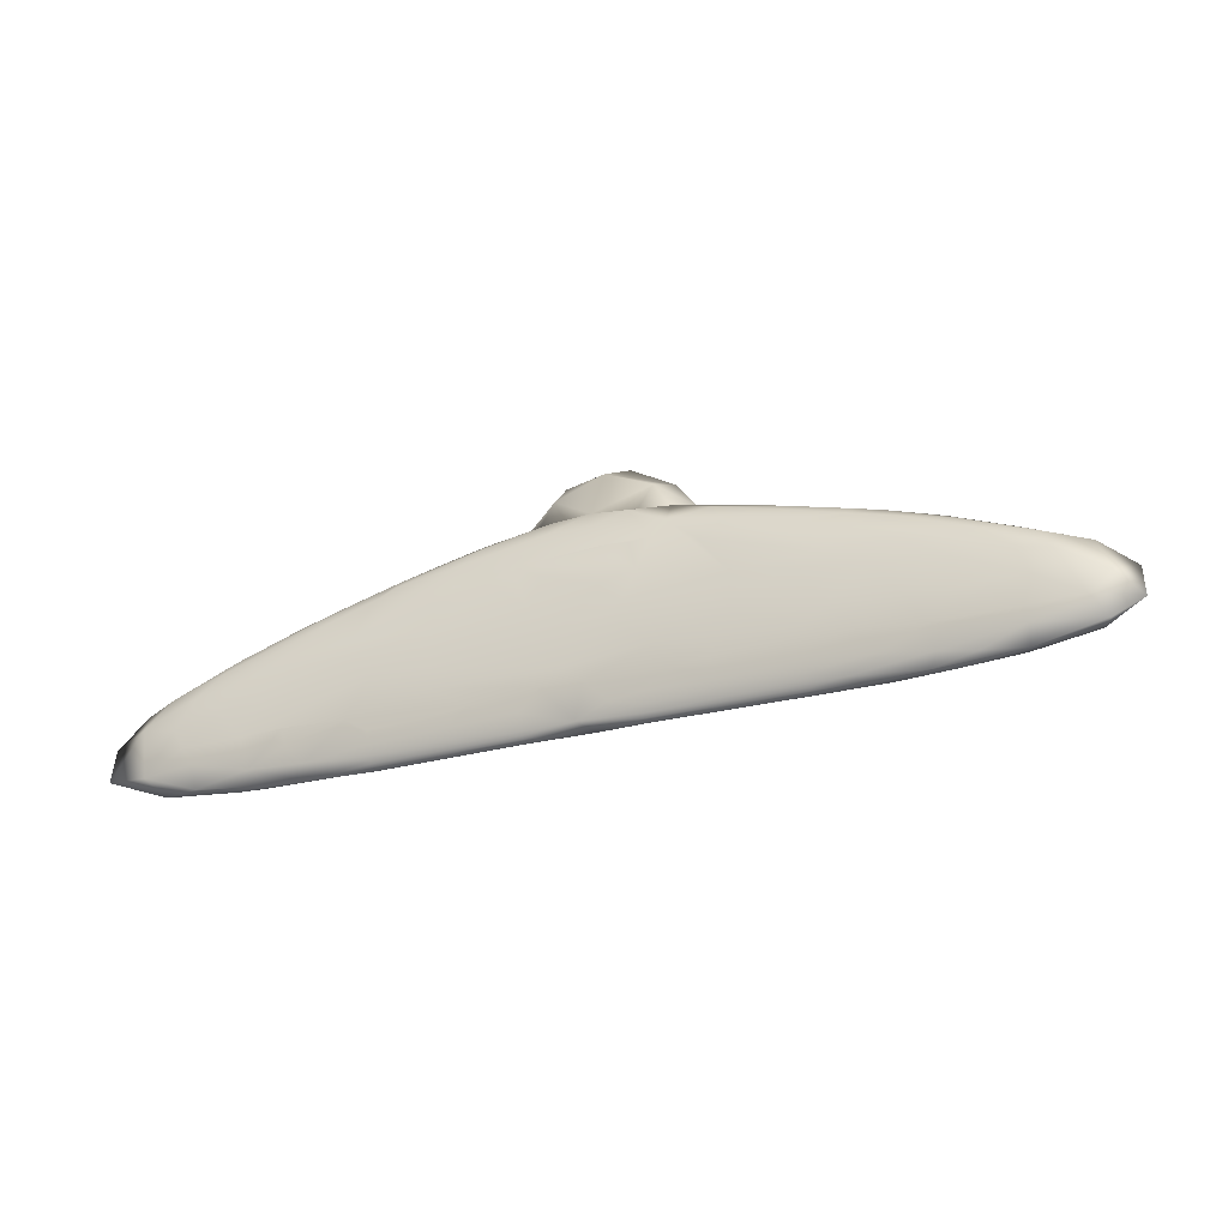
<metadata>
{"format":"obj","ext":"obj","renderer":"f3d","projection":"perspective","resolution":1024,"background":"white","views":[{"elev":-28.5,"azim":21.9,"up":"+Y"}]}
</metadata>
<code>
v -10.13 15.48 -1.666
v -10.98 17.08 4.946
v -8.224 23.14 4.009
v -8.065 19.88 -1.901
v -2.503 23.38 -2.938
v 1.907 18.28 -5.072
v -4.122 18.45 -4.66
v -1.364 13.6 -5.836
v -10.62 10.82 -1.438
v -12.19 9.962 2.234
v -7.224 10.51 -4.347
v -8.746 17.61 8.519
v 5.759 21.11 -2.919
v -3.187 6.38 -5.062
v -0.02018 9.287 -5.765
v -9.563 5.916 -1.563
v -12.1 9.877 5.358
v -10.24 7.614 8.848
v -9.944 11.38 9.155
v -15.76 4.213 8.84
v -22.66 4.358 8.876
v -36.98 3.376 9.126
v -41.4 0.542 9.214
v -44.23 1.949 9.422
v -49.51 2.958 10.34
v -47.92 -0.3952 9.637
v -38.75 5.11 9.432
v -36.71 4.822 9.258
v -32.63 4.53 9.049
v -25.06 6.897 9.049
v -32.07 7.425 9.41
v -27.75 10.02 9.742
v -15.76 9.524 9.135
v 4.669 10.59 -5.341
v 2.029 3.633 -4.112
v -8.37 3.4 8.831
v -15.76 0.8957 8.953
v -8.834 -0.6932 9.113
v -33.52 -1.055 9.086
v -22.64 -0.6987 9.034
v -27.46 -1.936 9.176
v -37.69 -3.695 9.513
v -43.17 -2.216 9.452
v -37.01 0.889 9.063
v -36.47 9.396 11.48
v -29.34 11.52 11.81
v -33.14 10.42 11.38
v -27.21 12.19 11.37
v -32.01 10.53 10.85
v -39.24 7.833 10.54
v -39.62 8.264 11.54
v -49.56 3.805 11.8
v -44.19 6.471 11.16
v -53.53 0.7967 11.31
v -52.24 -2.357 10.44
v -42.65 5.033 9.817
v -34.14 8.828 10.03
v -7.534 15.38 10.01
v -13.58 12.22 9.48
v -14.81 14.56 10.33
v -18.19 12.77 9.892
v -27.36 11.75 10.63
v -20.61 13.54 10.64
v -20.21 13.19 10.31
v -8.504 16.64 11.07
v -4.595 21.53 9.203
v -4.553 24.75 6.207
v -2.365 26.35 1.085
v 11.64 14.8 2.304
v 9.695 19.92 5.517
v 12.09 11.61 5.104
v 3.556 24.3 -1.54
v 1.991 26.79 4.242
v 6.608 24.7 2.796
v 7.354 14.71 -4.201
v 9.221 7.898 -2.702
v -10.98 4.495 5.976
v -6.548 1.227 8.497
v -1.393 0.2357 8.979
v 1.462 0.1428 8.746
v 3.054 -5.602 10.32
v -3.485 -4.755 9.94
v 1.053 -6.684 11.2
v 6.244 -6.213 10.7
v 6.244 -5.859 10.44
v 13.58 -5.964 10.44
v 13.58 -6.298 10.7
v 6.244 -6.466 10.96
v 13.58 -6.537 10.96
v 6.26 -6.639 11.28
v 13.58 -6.68 11.23
v 13.58 -6.716 11.36
v 6.092 -6.661 11.65
v 13.58 -6.728 11.5
v 13.58 -6.716 11.64
v -6.092 -6.661 11.65
v -6.26 -6.639 11.28
v -6.244 -6.466 10.96
v -6.083 -6.09 10.59
v -13.58 -6.298 10.7
v -13.58 -5.964 10.44
v -22.64 -6.104 10.45
v -22.65 -6.406 10.7
v -27.43 -6.314 10.6
v -34.9 -6.383 10.81
v -30.14 -5.895 10.29
v -37.96 -6.533 11.36
v -39.6 -5.518 10.28
v -46.82 -5.635 11.14
v -53.75 -3.075 11.76
v -47.08 -3.331 9.862
v -31.87 -5.18 9.943
v -22.63 -5.241 9.977
v -22.63 -4.68 9.766
v -13.58 -5.008 9.969
v -13.58 -4.388 9.757
v -6.244 -4.848 9.969
v -9.09 -3.684 9.6
v -13.58 -1.968 9.247
v -13.58 -2.862 9.395
v -22.63 -2.495 9.259
v -22.63 -3.302 9.406
v -32.86 -3.663 9.462
v -22.63 -4.033 9.575
v -13.58 -3.671 9.565
v -22.64 -1.624 9.135
v -13.58 -1.001 9.137
v -6.244 -5.404 10.2
v -13.58 -5.534 10.2
v -22.64 -5.715 10.21
v -46.44 4.811 12.52
v -38.91 7.929 12.48
v -32.05 10.52 12.15
v -27.5 11.87 12.15
v -20.76 13.55 12.35
v -22.41 13.54 11.38
v -16.32 14.99 11.86
v -17.02 14.85 11.19
v 0.5128 17.58 11.73
v 4.726 16.94 10.74
v 6.021 21.76 8.369
v 0.7423 24.07 8.607
v 9.408 20.04 0.602
v 10.19 14.55 -1.673
v 5.472 3.433 -2.686
v 5.822 1.199 0.565
v -5.443 3.159 -2.57
v -0.4795 -0.3372 4.033
v 7.407 2.078 8.756
v 8.475 -2.169 9.311
v 9.535 0.7401 8.958
v 13.58 -4.388 9.757
v 6.244 -4.191 9.757
v 13.58 -3.671 9.565
v 22.63 -4.033 9.575
v 22.63 -4.68 9.766
v 13.58 -5.008 9.969
v 22.63 -5.241 9.977
v 13.58 -5.534 10.2
v 22.64 -5.715 10.21
v 22.64 -6.104 10.45
v 29.89 -5.377 9.996
v 30.1 -6.711 11.06
v 22.65 -6.406 10.7
v 22.65 -6.622 10.96
v 22.66 -6.751 11.23
v 22.66 -6.784 11.36
v 22.66 -6.794 11.5
v 22.66 -6.784 11.64
v 27.67 -6.7 11.89
v 22.66 -6.751 11.77
v 13.58 -6.68 11.77
v 22.65 -6.622 12.04
v 13.58 -6.537 12.04
v 6.244 -6.466 12.04
v -0.6031 -5.833 12.63
v -6.244 -6.466 12.04
v -13.58 -6.537 12.04
v -13.58 -6.68 11.77
v -13.58 -6.716 11.64
v -22.66 -6.751 11.77
v -22.66 -6.784 11.64
v -13.58 -6.728 11.5
v -22.66 -6.794 11.5
v -22.66 -6.784 11.36
v -13.58 -6.716 11.36
v -22.66 -6.751 11.23
v -13.58 -6.68 11.23
v -22.65 -6.622 10.96
v -13.58 -6.537 10.96
v -29.83 -6.812 11.74
v -34.1 -6.677 11.76
v -48.7 -3.843 12.87
v -43.86 -1.545 13.59
v -45.15 0.6656 13.56
v -49.32 1.627 13.02
v -29.82 10.65 12.66
v -22.69 11.66 13.12
v -27.7 9.996 13.26
v -25.06 6.897 13.95
v -22.63 -4.033 13.42
v -22.63 -3.302 13.59
v -25.06 -1.797 13.84
v -22.63 -4.68 13.23
v -29.8 -5.368 13.01
v -22.63 -5.241 13.02
v -22.64 -5.715 12.79
v -22.64 -6.104 12.55
v -22.65 -6.406 12.3
v -22.65 -6.622 12.04
v -42.72 -5.857 12.31
v -42.91 -3.48 13.34
v -34.65 2.898 13.97
v -39.61 1.492 13.88
v -36.9 -1.643 13.8
v -32.25 5.469 13.87
v -38.52 4.407 13.7
v -32.34 6.749 13.7
v -34.3 7.477 13.41
v -40.1 6.558 13.01
v -34.01 8.628 13.05
v -43.03 4.017 13.4
v -25.09 4.986 14.08
v -32.25 -1.487 13.87
v -36.29 -5.076 13.11
v -31.83 -3.317 13.61
v -13.58 -6.298 12.3
v -13.58 -5.964 12.56
v -6.244 -6.213 12.3
v -6.244 -5.859 12.56
v -13.58 -5.534 12.8
v -6.244 -5.126 12.92
v -13.58 -5.008 13.03
v -13.58 -4.388 13.24
v -6.244 -4.191 13.24
v -11.64 -2.544 13.64
v -13.58 -3.671 13.43
v -13.58 -2.862 13.6
v -15.76 6.439 14.11
v -9.707 10.54 13.87
v -15.76 9.524 13.86
v -13.58 10.93 13.75
v -13.27 13.68 13.16
v -11.22 16.2 11.75
v -10.91 15.48 12.59
v 9.229 16.69 11.6
v 11.67 7.825 1.399
v -1.276 0.8866 -0.8006
v -8.356 1.739 2.715
v 3.819 0.2536 7.588
v 15.76 3.099 8.863
v 15.76 -0.1468 9.021
v 22.63 -3.302 9.406
v 13.58 -2.862 9.395
v 15.76 -2.093 9.248
v 25.04 -2.634 9.274
v 31.83 -3.317 9.394
v 32.25 -6.108 10.49
v 36.36 -5.074 9.893
v 32.46 -6.483 10.87
v 36.5 -6.555 11.3
v 34.06 -6.531 12.04
v 26.24 -6.094 12.6
v 22.65 -6.406 12.3
v 22.64 -6.104 12.55
v 13.58 -6.298 12.3
v 13.58 -5.964 12.56
v 6.083 -6.09 12.41
v 0.5931 -2.217 13.66
v -4.032 -1.988 13.68
v -1.527 -0.4624 13.87
v -5.041 6.485 14.14
v -1.527 3.57 14.13
v 2.299 7.827 14.12
v -7.089 11.92 13.75
v -3.839 10.11 13.98
v 36.47 9.396 11.52
v 29.34 11.52 11.19
v 30.78 11.1 11.89
v 32.33 10.24 10.6
v 27.04 11.85 10.65
v 27.31 10.12 9.746
v 34.01 8.628 9.952
v 31.71 7.848 9.468
v 25.04 8.64 9.274
v 25.06 6.897 9.049
v 32.25 5.469 9.126
v 29.91 -0.45 9.03
v 35.68 1.395 8.998
v 32.25 -1.487 9.126
v 39.74 -1.753 9.278
v 43.29 -3.441 9.668
v 50.61 -4.493 12.09
v 49.69 -4.868 10.92
v 53.77 -2.726 11.48
v 42.76 -5.853 10.69
v 43.18 -6.042 11.95
v 38.84 -5.766 12.61
v 34.87 -5.29 12.99
v 22.63 -5.241 13.02
v 22.64 -5.715 12.79
v 13.58 -5.534 12.8
v 13.58 -5.008 13.03
v 6.244 -5.404 12.8
v 6.244 -4.848 13.03
v 3.054 -4.475 13.14
v 6.244 -4.191 13.24
v 9.707 -2.445 13.64
v 7.976 0.3824 13.98
v 4.649 2.859 14.12
v 4.649 5.285 14.16
v 6.244 8.76 14.05
v -3.633 15.27 13.16
v -3.584 16.91 12.39
v 4.814 16.53 12.66
v 13.69 15 12.51
v 20.68 13.72 12.17
v 15.51 15.28 11.61
v 37.79 8.251 10.46
v 43.32 6.859 11.1
v 49.96 3.642 11.79
v 48.49 3.041 10.14
v 48.54 -1.905 9.751
v 53.61 0.5234 11.23
v 43.13 3.609 9.507
v 39.78 6.274 9.811
v 38.69 5.382 9.458
v 44.03 0.5653 9.341
v 29.77 -4.571 13.28
v 22.63 -4.033 13.42
v 22.63 -4.68 13.23
v 13.58 -4.388 13.24
v 13.58 -3.671 13.43
v 13.58 -2.862 13.6
v 13.58 -1.968 13.75
v 13.58 -1.001 13.86
v 13.58 0.02161 13.98
v 15.76 1.986 14.11
v 15.76 4.213 14.16
v 15.76 6.439 14.11
v 12.51 10.97 13.79
v 9.082 14.03 13.36
v 7.933 12.28 13.68
v 5.434 12.1 13.75
v 2.286 12.33 13.75
v -7.089 12.86 13.6
v 0.7555 15.01 13.24
v 38.16 8.134 12.54
v 44.94 5.364 12.62
v 43.43 -4.129 13.14
v 43.21 -2.588 13.49
v 43.96 0.6227 13.67
v 41.16 -1.216 13.72
v 32.36 0.6388 14.02
v 29.58 4.542 14.04
v 25.09 1.004 14.08
v 22.65 5.387 14.1
v 25.06 6.897 13.95
v 20.28 10.04 13.67
v 15.69 13.11 13.19
v 22.63 11.35 13.23
v 20.49 13 12.78
v 27.66 10.92 12.88
v 32.55 9.475 12.88
v 39.32 6.63 13.12
v 48.86 -2.254 13.16
v 46.25 3.041 13.22
v 42.83 3.567 13.49
v 32.34 6.749 13.7
v 27.08 8.987 13.58
v 34.57 7.162 13.47
v 51.21 -0.1233 12.87
v 37.07 3.624 13.86
v 36.97 0.08345 13.92
v 22.64 -0.6987 13.97
v 27.46 -1.936 13.82
v 34.39 -2.709 13.72
v 22.63 -3.302 13.59
v 22.63 -2.495 13.74
v 22.64 -1.624 13.86
v 27.5 11.87 12.15
v 27.21 12.19 11.63
v 22.28 13.55 11.62
v -2.445 17.48 11.28
v 22.66 4.358 8.876
v 20.72 13.85 11.01
v 13.79 15.54 11.09
v 12.16 15.14 10.36
v 8.962 13.64 9.546
v 9.384 16.29 8.524
v 10.09 3.687 1.725
v 11.16 4.863 5.569
v 7.729 1.2 5.279
v 10.07 6.659 8.826
v 10.95 13.08 9.552
v 13.74 13.68 9.872
v 20.29 13.43 10.46
v 11.12 8.505 7.711
v 21.11 12.17 9.894
v -15.76 1.986 14.11
v -15.76 4.213 14.16
v -15.76 -0.1468 13.98
v -20.74 12.77 12.88
v -18.4 11.36 13.51
v -22.66 2.3 14.12
v 6.244 -5.126 10.08
v -22.69 11.66 9.878
v -27.53 3.622 8.909
f 41 39 40 126
f 119 38 118 120
f 152 156 157 406
f 182 180 181 191
f 239 240 241 200
f 352 353 351 366
f 375 356 338 337
f 229 227 177 176
f 1 2 3
f 4 1 3
f 5 4 3
f 6 7 5
f 8 7 6
f 9 10 1
f 7 1 4
f 1 7 11
f 2 1 10
f 3 2 12
f 4 5 7
f 6 5 13
f 14 8 15
f 8 14 11
f 9 1 11
f 9 16 10
f 17 2 10
f 18 19 17
f 18 20 21
f 22 23 24
f 25 24 26
f 22 24 27
f 27 28 22
f 29 22 28
f 30 29 28
f 30 28 31
f 31 32 30
f 33 19 18
f 21 33 18
f 15 34 35
f 35 14 15
f 9 11 16
f 20 18 36
f 36 37 20
f 37 36 38
f 39 37 40
f 39 42 23
f 42 43 23
f 39 23 44
f 39 44 22
f 45 46 47
f 46 48 47
f 47 49 45
f 50 51 45
f 25 52 53
f 52 25 54
f 54 25 55
f 25 56 24
f 27 24 56
f 31 27 57
f 32 31 57
f 58 19 59
f 19 33 59
f 58 59 60
f 61 60 59
f 51 50 53
f 53 56 25
f 62 63 64
f 58 60 65
f 66 67 3
f 3 67 68
f 69 70 71
f 72 73 74
f 74 13 72
f 34 75 76
f 76 35 34
f 16 77 10
f 36 78 38
f 38 78 79
f 80 81 82
f 83 82 81
f 84 83 81
f 81 85 84
f 84 85 86
f 86 87 84
f 88 84 87
f 87 89 88
f 90 88 89
f 89 91 90
f 91 92 90
f 93 90 92
f 92 94 93
f 93 94 95
f 83 96 97
f 83 97 98
f 83 98 99
f 99 100 101
f 102 101 100
f 100 103 102
f 104 102 103
f 104 105 106
f 105 107 108
f 109 108 107
f 109 110 111
f 108 109 111
f 112 108 42
f 113 106 112
f 112 114 113
f 115 113 114
f 114 116 115
f 117 115 116
f 116 118 117
f 82 117 118
f 82 118 38
f 38 79 82
f 80 82 79
f 121 119 120
f 120 122 121
f 41 121 122
f 122 112 41
f 123 41 112
f 111 43 42
f 111 26 43
f 111 42 108
f 42 123 112
f 112 124 114
f 41 123 39
f 112 122 124
f 125 124 122
f 124 125 116
f 116 125 118
f 118 125 120
f 126 121 41
f 122 120 125
f 119 121 126
f 126 127 119
f 127 126 40
f 38 119 127
f 128 117 82
f 115 117 128
f 128 129 115
f 129 128 99
f 83 99 128
f 116 114 124
f 113 115 129
f 129 130 113
f 130 129 101
f 106 113 130
f 106 130 102
f 108 112 106
f 110 55 111
f 111 55 26
f 51 53 131
f 131 132 51
f 45 51 132
f 45 133 46
f 46 133 134
f 46 134 135
f 135 136 46
f 135 137 136
f 137 138 136
f 136 62 48
f 62 136 63
f 136 138 63
f 60 63 138
f 60 138 65
f 139 140 141
f 139 141 142
f 74 141 70
f 74 143 13
f 76 75 144
f 35 76 145
f 145 146 35
f 147 14 35
f 78 148 79
f 149 150 80
f 150 149 151
f 152 153 150
f 150 154 152
f 152 154 155
f 155 156 152
f 156 158 157
f 159 157 158
f 158 160 159
f 86 159 160
f 160 161 86
f 161 160 162
f 162 163 161
f 164 161 163
f 165 164 163
f 166 165 163
f 167 166 163
f 163 168 167
f 167 168 94
f 94 168 169
f 169 168 163
f 163 170 169
f 170 171 169
f 95 169 171
f 171 172 95
f 172 171 173
f 173 174 172
f 93 172 174
f 174 175 93
f 83 93 175
f 175 176 83
f 83 176 177
f 177 96 83
f 96 177 178
f 178 179 96
f 179 180 96
f 180 179 181
f 183 180 182
f 182 184 183
f 183 184 185
f 185 186 183
f 96 183 186
f 186 185 187
f 187 188 186
f 97 186 188
f 188 187 189
f 189 190 188
f 97 188 190
f 190 189 103
f 191 189 187
f 191 192 105
f 107 105 192
f 193 194 195
f 195 196 193
f 196 110 193
f 132 197 133
f 197 134 133
f 134 197 135
f 198 135 197
f 197 199 198
f 200 198 199
f 201 202 203
f 204 201 203
f 203 205 204
f 206 204 205
f 207 206 205
f 208 207 205
f 205 191 208
f 209 208 191
f 210 209 191
f 181 210 191
f 211 109 107
f 193 212 194
f 213 214 215
f 213 216 217
f 216 218 217
f 219 217 218
f 220 221 132
f 110 196 54
f 195 222 196
f 222 220 131
f 220 222 219
f 131 196 222
f 214 217 222
f 222 195 214
f 196 131 52
f 131 220 132
f 221 219 199
f 219 221 220
f 219 218 199
f 217 219 222
f 218 216 200
f 216 213 223
f 213 217 214
f 213 215 223
f 214 194 215
f 215 224 203
f 224 215 225
f 225 226 224
f 224 226 203
f 205 226 225
f 191 205 225
f 192 191 225
f 107 192 211
f 109 193 110
f 212 211 225
f 193 211 212
f 193 109 211
f 192 225 211
f 212 225 215
f 215 194 212
f 209 210 178
f 178 227 209
f 208 209 227
f 227 228 208
f 228 227 229
f 229 230 228
f 231 228 230
f 230 232 231
f 233 231 232
f 234 233 232
f 232 235 234
f 234 235 236
f 236 237 234
f 234 237 201
f 238 237 236
f 242 241 240
f 243 242 240
f 244 137 245
f 245 137 135
f 65 138 244
f 140 139 246
f 144 69 247
f 76 144 247
f 35 248 147
f 249 16 147
f 78 249 148
f 80 79 250
f 251 252 151
f 253 254 255
f 255 256 253
f 155 253 256
f 162 256 257
f 258 162 259
f 260 258 259
f 163 260 261
f 163 261 262
f 262 263 170
f 173 170 263
f 263 264 173
f 263 265 264
f 266 264 265
f 265 267 266
f 268 266 267
f 176 269 270
f 269 271 270
f 272 273 274
f 275 272 276
f 277 278 279
f 278 280 281
f 282 281 280
f 280 283 282
f 283 284 282
f 285 282 284
f 286 285 284
f 284 287 286
f 288 286 287
f 287 289 288
f 256 288 290
f 290 257 256
f 259 257 290
f 290 291 259
f 292 259 291
f 293 294 295
f 296 297 261
f 292 296 259
f 297 296 294
f 294 296 292
f 297 298 262
f 262 298 299
f 263 262 299
f 263 300 301
f 302 301 300
f 300 303 302
f 304 302 303
f 303 305 304
f 304 305 306
f 306 176 304
f 306 305 307
f 306 307 308
f 308 269 306
f 269 308 309
f 271 269 309
f 271 309 310
f 273 310 311
f 311 312 274
f 274 312 276
f 313 139 314
f 246 139 315
f 316 317 318
f 280 277 319
f 320 321 322
f 323 322 324
f 322 325 320
f 320 326 319
f 326 283 319
f 327 283 326
f 283 327 284
f 289 327 325
f 325 328 289
f 328 291 289
f 291 323 292
f 323 295 294
f 329 330 331
f 332 331 330
f 330 333 332
f 332 333 308
f 308 307 332
f 308 333 334
f 308 334 335
f 308 335 336
f 309 308 336
f 336 337 309
f 309 337 338
f 338 310 309
f 310 338 339
f 311 339 340
f 341 342 340
f 312 340 342
f 343 312 342
f 343 344 312
f 345 344 343
f 275 345 343
f 343 346 275
f 346 343 347
f 347 313 346
f 315 139 347
f 320 348 349
f 295 323 324
f 298 297 350
f 354 355 356
f 356 339 338
f 339 356 357
f 357 340 339
f 340 357 358
f 358 341 340
f 341 358 359
f 341 359 360
f 342 315 343
f 315 342 246
f 315 347 343
f 360 361 362
f 363 362 361
f 364 365 348
f 348 365 349
f 320 349 321
f 293 366 350
f 367 352 366
f 367 368 352
f 357 355 358
f 358 355 369
f 369 370 358
f 370 369 371
f 359 370 363
f 370 371 364
f 349 365 367
f 372 366 295
f 372 295 324
f 368 369 373
f 368 371 369
f 371 368 365
f 367 321 349
f 372 324 321
f 367 372 321
f 367 365 368
f 355 373 369
f 373 355 354
f 373 352 368
f 352 373 374
f 372 367 366
f 350 366 351
f 293 295 366
f 365 364 371
f 364 363 370
f 363 361 359
f 360 359 361
f 342 360 316
f 342 341 360
f 370 359 358
f 355 357 356
f 375 376 356
f 354 356 376
f 376 377 354
f 377 299 350
f 377 376 329
f 378 329 376
f 376 379 378
f 334 378 379
f 380 379 376
f 335 379 380
f 329 378 330
f 377 374 354
f 374 377 353
f 376 375 380
f 336 380 375
f 354 374 373
f 374 353 352
f 351 353 377
f 350 351 377
f 293 350 297
f 321 324 322
f 279 364 348
f 363 364 279
f 362 363 381
f 362 316 360
f 316 362 317
f 316 246 342
f 345 275 312
f 344 345 312
f 375 337 336
f 380 336 335
f 379 335 334
f 378 334 333
f 333 330 378
f 331 332 303
f 329 331 300
f 377 329 299
f 299 298 350
f 323 291 328
f 323 328 322
f 328 325 322
f 327 326 325
f 325 326 320
f 277 320 319
f 348 320 277
f 348 277 279
f 279 381 363
f 381 317 362
f 317 381 382
f 318 317 383
f 316 318 246
f 314 139 384
f 139 313 347
f 275 276 312
f 274 273 311
f 340 312 311
f 339 311 310
f 332 307 305
f 305 303 332
f 302 304 268
f 303 300 331
f 301 302 267
f 300 263 329
f 263 301 265
f 263 299 329
f 297 294 293
f 292 323 294
f 289 291 290
f 290 288 289
f 256 251 288
f 251 256 252
f 251 385 288
f 383 386 318
f 318 387 246
f 140 246 388
f 389 140 388
f 390 140 389
f 69 71 247
f 391 247 392
f 79 148 250
f 250 148 393
f 250 149 80
f 149 394 151
f 385 251 394
f 394 286 385
f 395 286 394
f 395 394 389
f 395 396 285
f 395 388 396
f 396 388 397
f 388 395 389
f 389 394 398
f 389 398 390
f 392 71 398
f 146 391 393
f 250 393 149
f 394 149 392
f 392 393 391
f 393 392 149
f 398 394 392
f 286 395 285
f 151 394 251
f 248 249 147
f 148 146 393
f 71 392 247
f 398 71 390
f 246 387 388
f 388 387 386
f 318 386 387
f 382 278 386
f 397 386 281
f 386 397 388
f 399 397 281
f 397 399 396
f 399 285 396
f 285 399 282
f 289 287 327
f 286 288 385
f 287 284 327
f 283 280 319
f 281 282 399
f 277 280 278
f 278 281 386
f 279 382 381
f 278 382 279
f 382 383 317
f 386 383 382
f 65 244 384
f 244 245 314
f 314 384 244
f 313 314 245
f 346 313 243
f 275 346 240
f 240 272 275
f 276 272 274
f 272 400 273
f 400 272 401
f 310 273 271
f 271 273 400
f 270 271 402
f 306 269 176
f 270 235 176
f 176 268 304
f 268 267 302
f 266 268 175
f 267 265 301
f 264 266 174
f 297 262 261
f 261 260 296
f 260 259 296
f 258 260 163
f 162 258 163
f 162 257 259
f 256 162 156
f 154 254 253
f 255 254 150
f 255 252 256
f 252 255 150
f 248 148 249
f 146 148 248
f 391 76 247
f 391 146 145
f 390 71 70
f 140 390 141
f 70 141 390
f 142 74 73
f 66 384 139
f 135 403 245
f 243 245 403
f 245 243 313
f 403 404 243
f 404 403 198
f 243 240 346
f 242 243 404
f 404 241 242
f 241 404 200
f 240 239 272
f 239 401 272
f 401 239 223
f 400 401 405
f 400 402 271
f 402 400 405
f 402 236 270
f 236 402 203
f 202 238 236
f 237 238 202
f 235 270 236
f 235 232 176
f 233 234 204
f 231 233 206
f 232 230 176
f 228 231 207
f 176 230 229
f 207 208 228
f 206 207 231
f 204 206 233
f 205 203 226
f 201 204 234
f 202 201 237
f 236 203 202
f 203 405 215
f 405 203 402
f 405 223 215
f 223 405 401
f 223 200 216
f 200 223 239
f 200 199 218
f 198 200 404
f 197 221 199
f 135 198 403
f 221 197 132
f 52 54 196
f 195 194 214
f 189 191 104
f 191 187 185
f 185 184 191
f 191 184 182
f 180 183 96
f 210 181 179
f 179 178 210
f 227 178 177
f 176 175 268
f 175 174 266
f 174 173 264
f 170 173 171
f 262 170 163
f 166 167 92
f 165 166 91
f 164 165 89
f 161 164 87
f 160 158 162
f 157 159 406
f 85 406 159
f 158 156 162
f 156 155 256
f 253 155 154
f 254 154 150
f 406 153 152
f 153 406 80
f 150 153 80
f 150 151 252
f 14 147 16
f 248 35 146
f 76 391 145
f 13 144 75
f 144 13 143
f 143 69 144
f 74 142 141
f 142 66 139
f 142 73 67
f 67 66 142
f 58 66 12
f 65 384 58
f 58 384 66
f 138 137 244
f 133 45 132
f 54 55 110
f 106 105 108
f 105 104 191
f 104 103 189
f 102 104 106
f 103 100 190
f 98 190 100
f 101 102 130
f 99 101 129
f 100 99 98
f 190 98 97
f 186 97 96
f 93 95 172
f 169 95 94
f 94 92 167
f 90 93 83
f 92 91 166
f 91 89 165
f 88 90 83
f 89 87 164
f 84 88 83
f 87 86 161
f 159 86 85
f 406 85 81
f 128 82 83
f 81 80 406
f 77 78 36
f 17 10 77
f 249 78 77
f 16 249 77
f 69 143 70
f 74 70 143
f 68 67 73
f 3 12 66
f 60 64 63
f 62 64 407
f 62 57 49
f 57 62 32
f 49 57 50
f 50 56 53
f 56 50 57
f 32 407 30
f 407 32 62
f 407 61 33
f 61 407 64
f 60 61 64
f 12 19 58
f 59 33 61
f 33 30 407
f 56 57 27
f 50 45 49
f 62 49 47
f 47 48 62
f 48 46 136
f 53 52 131
f 26 55 25
f 23 26 24
f 23 43 26
f 123 42 39
f 37 39 408
f 40 37 127
f 127 37 38
f 77 36 18
f 77 18 17
f 16 11 14
f 75 34 6
f 13 75 6
f 30 33 21
f 27 31 28
f 29 30 408
f 23 22 44
f 22 29 39
f 408 39 29
f 408 21 37
f 21 408 30
f 21 20 37
f 2 17 19
f 6 34 8
f 72 13 5
f 73 72 68
f 19 12 2
f 8 11 7
f 34 15 8
f 5 68 72
f 3 68 5

</code>
